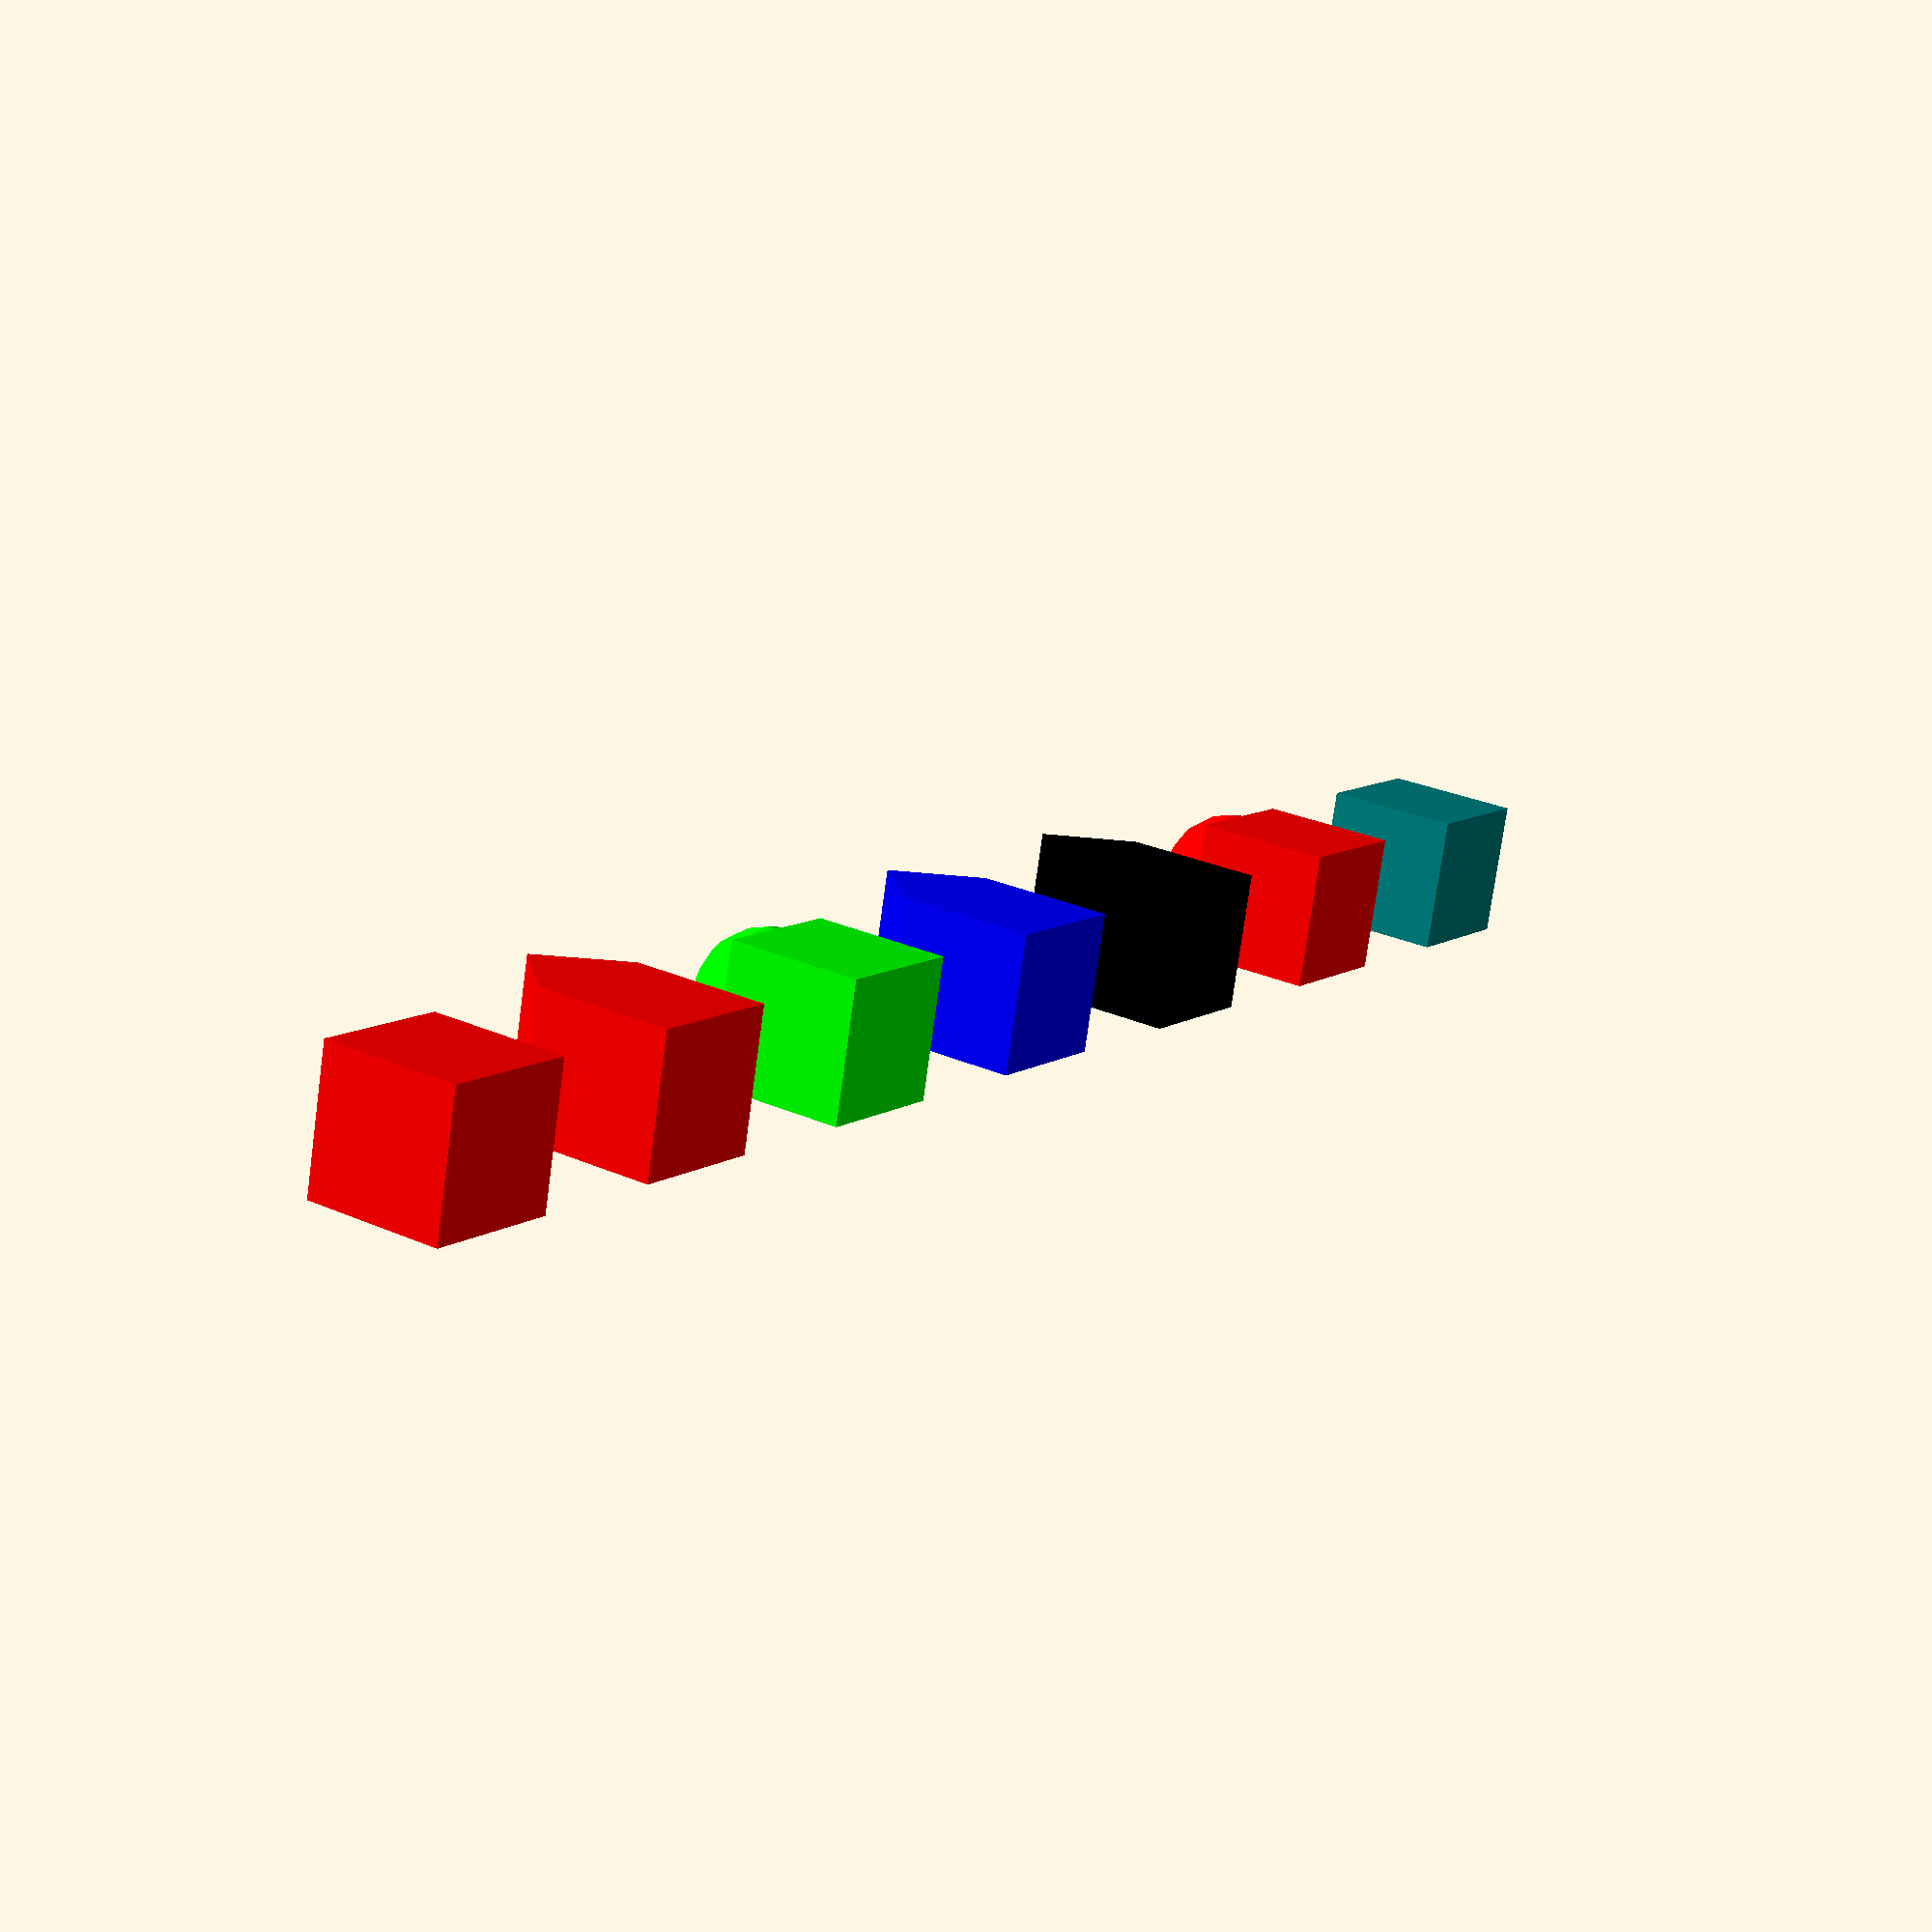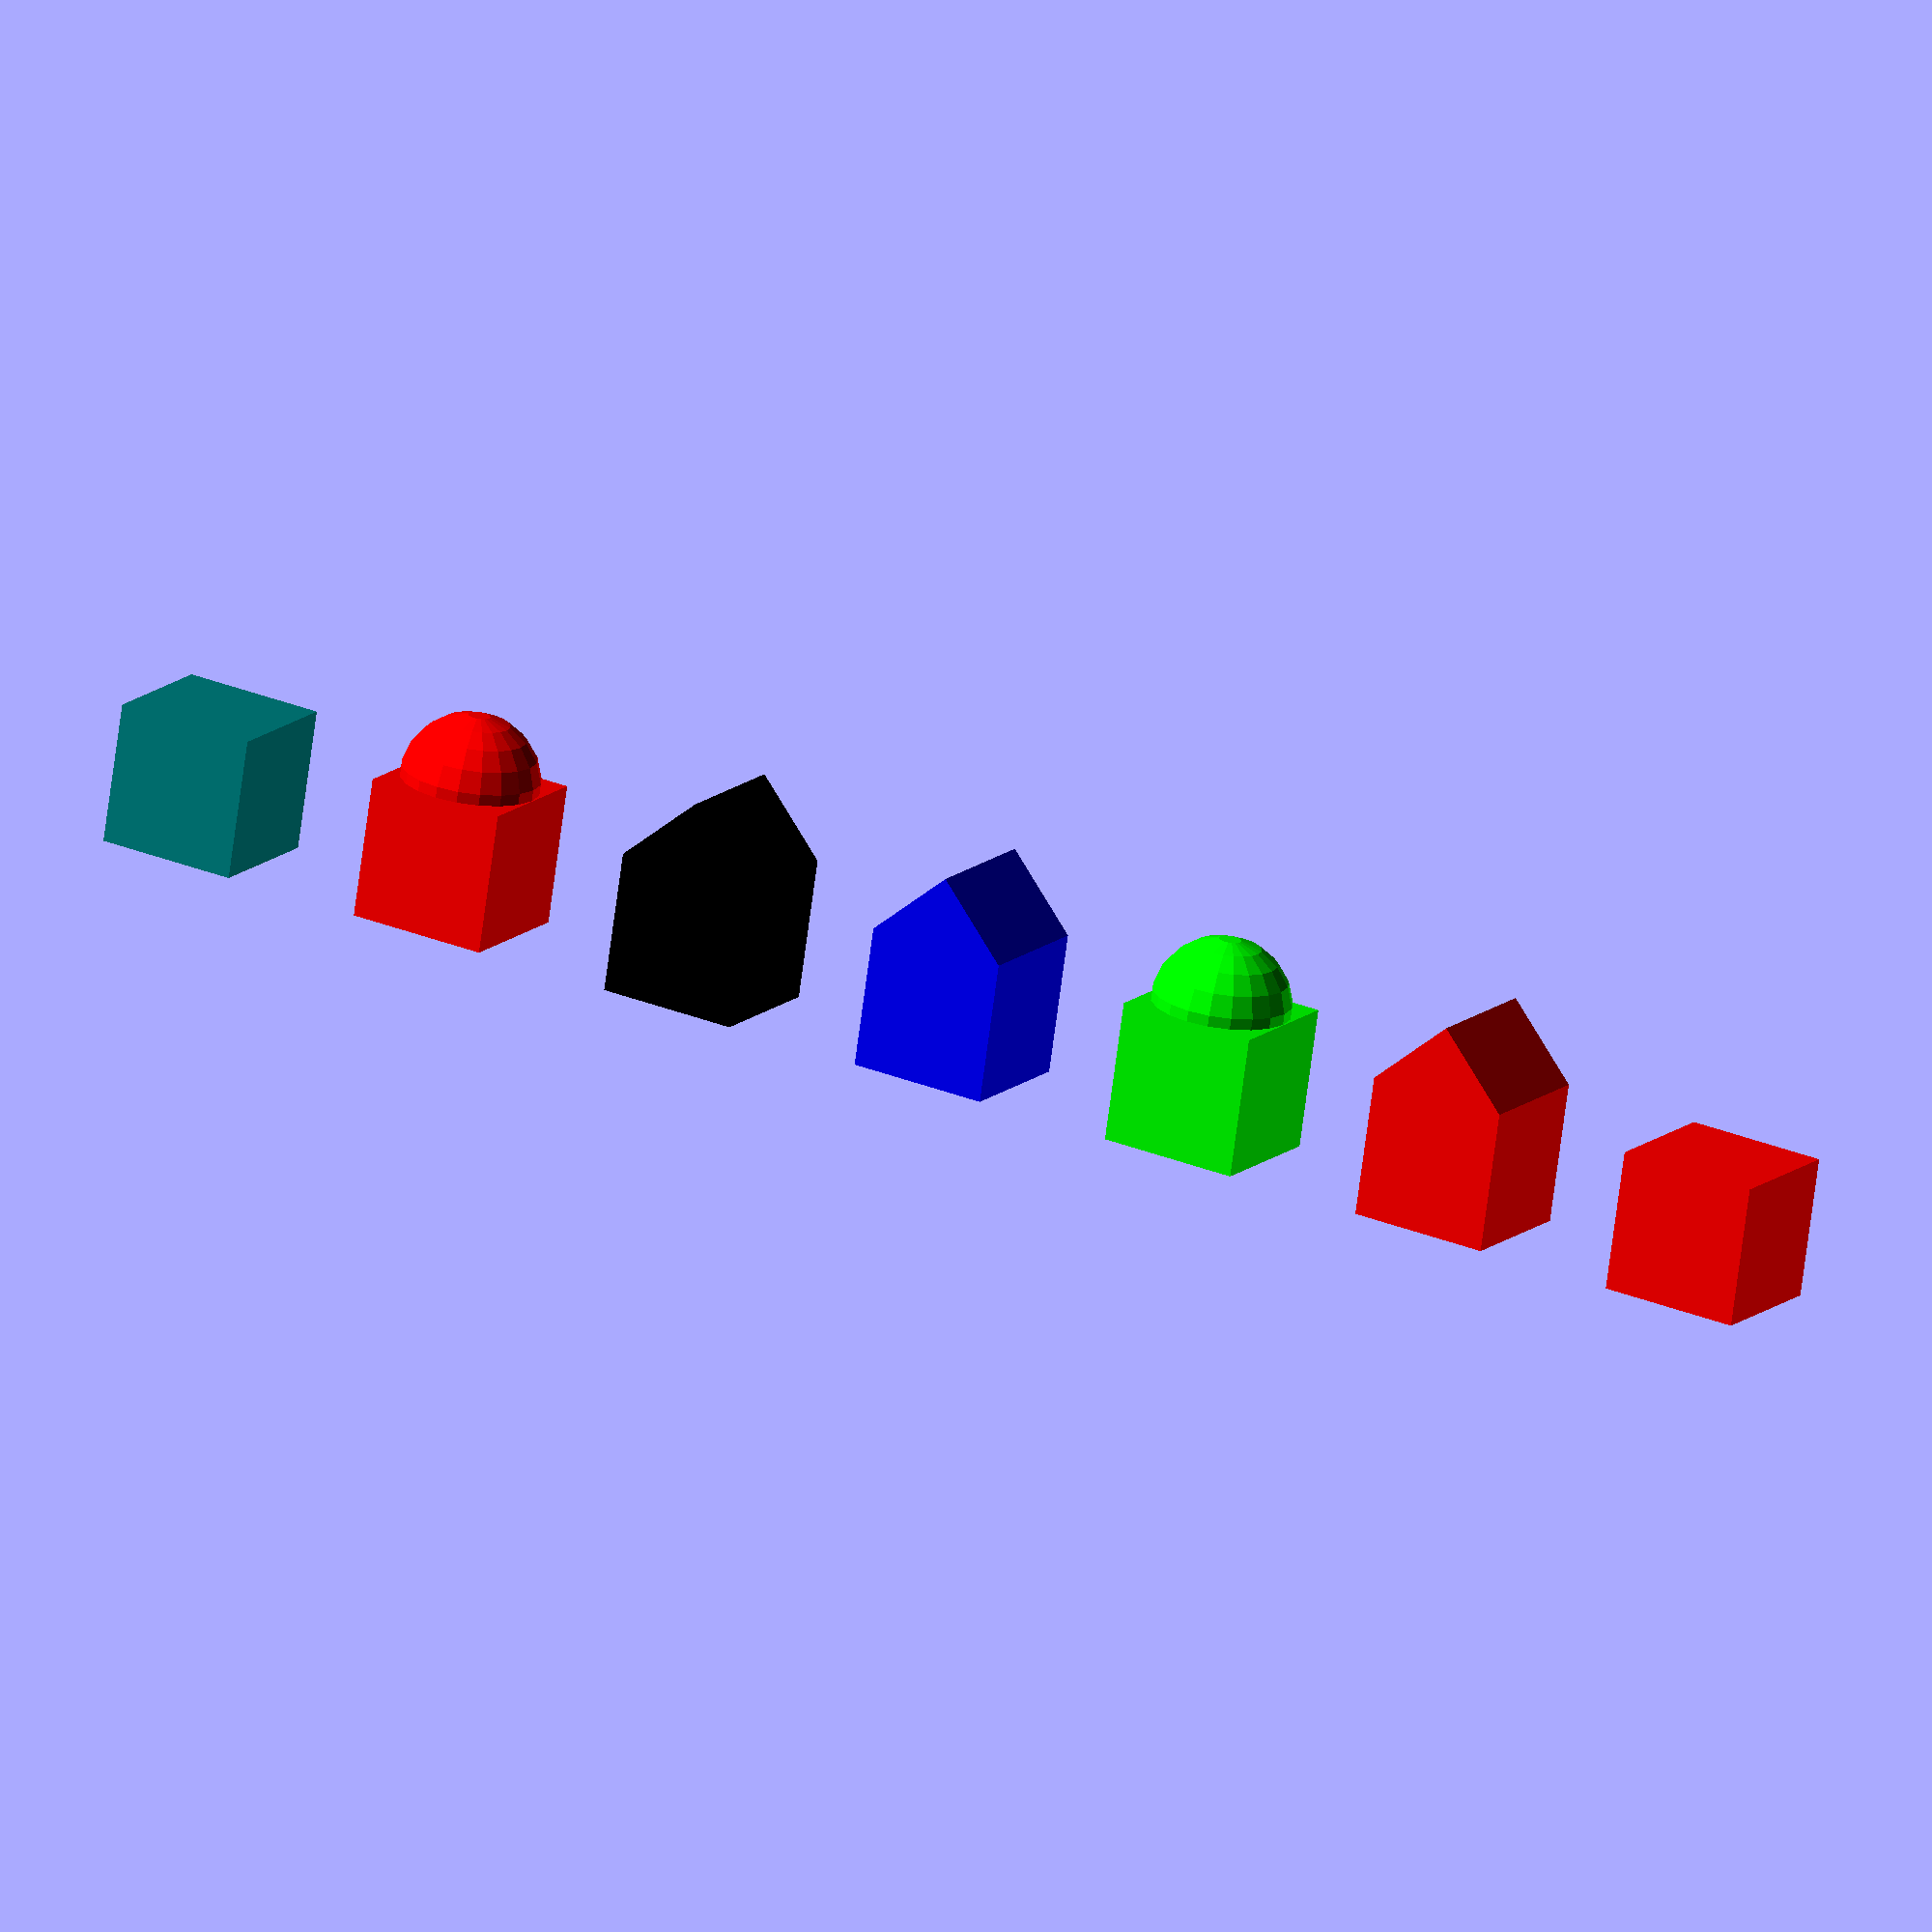
<openscad>
module house(roof="flat",paint=[1,0,0]){
  color(paint)
  if(roof=="flat"){
    translate([0,-1,0])
    cube();
  } else if(roof=="pitched"){
    rotate([90,0,0])
    linear_extrude(height=1)
    polygon(points=[[0,0],[0,1],[0.5,1.5],[1,1],[1,0]],paths=[ [0,1,2,3,4] ]);
  } else if(roof=="domical"){
    translate([0,-1,0])
    union(){
      translate([0.5,0.5,1]) sphere(r=0.5,$fn=20);
      cube();   
    }
  }
}

union(){
  house();
  translate([2,0,0]) house("pitched");
  translate([4,0,0]) house("domical",[0,1,0]);
  translate([6,0,0]) house(roof="pitched",paint=[0,0,1]);
  translate([8,0,0]) house(paint=[0,0,0],roof="pitched");
  translate([10,0,0]) house(roof="domical");
  translate([12,0,0]) house(paint=[0,0.5,0.5]);
}
</openscad>
<views>
elev=333.2 azim=166.3 roll=124.8 proj=p view=solid
elev=72.0 azim=209.0 roll=352.5 proj=o view=wireframe
</views>
